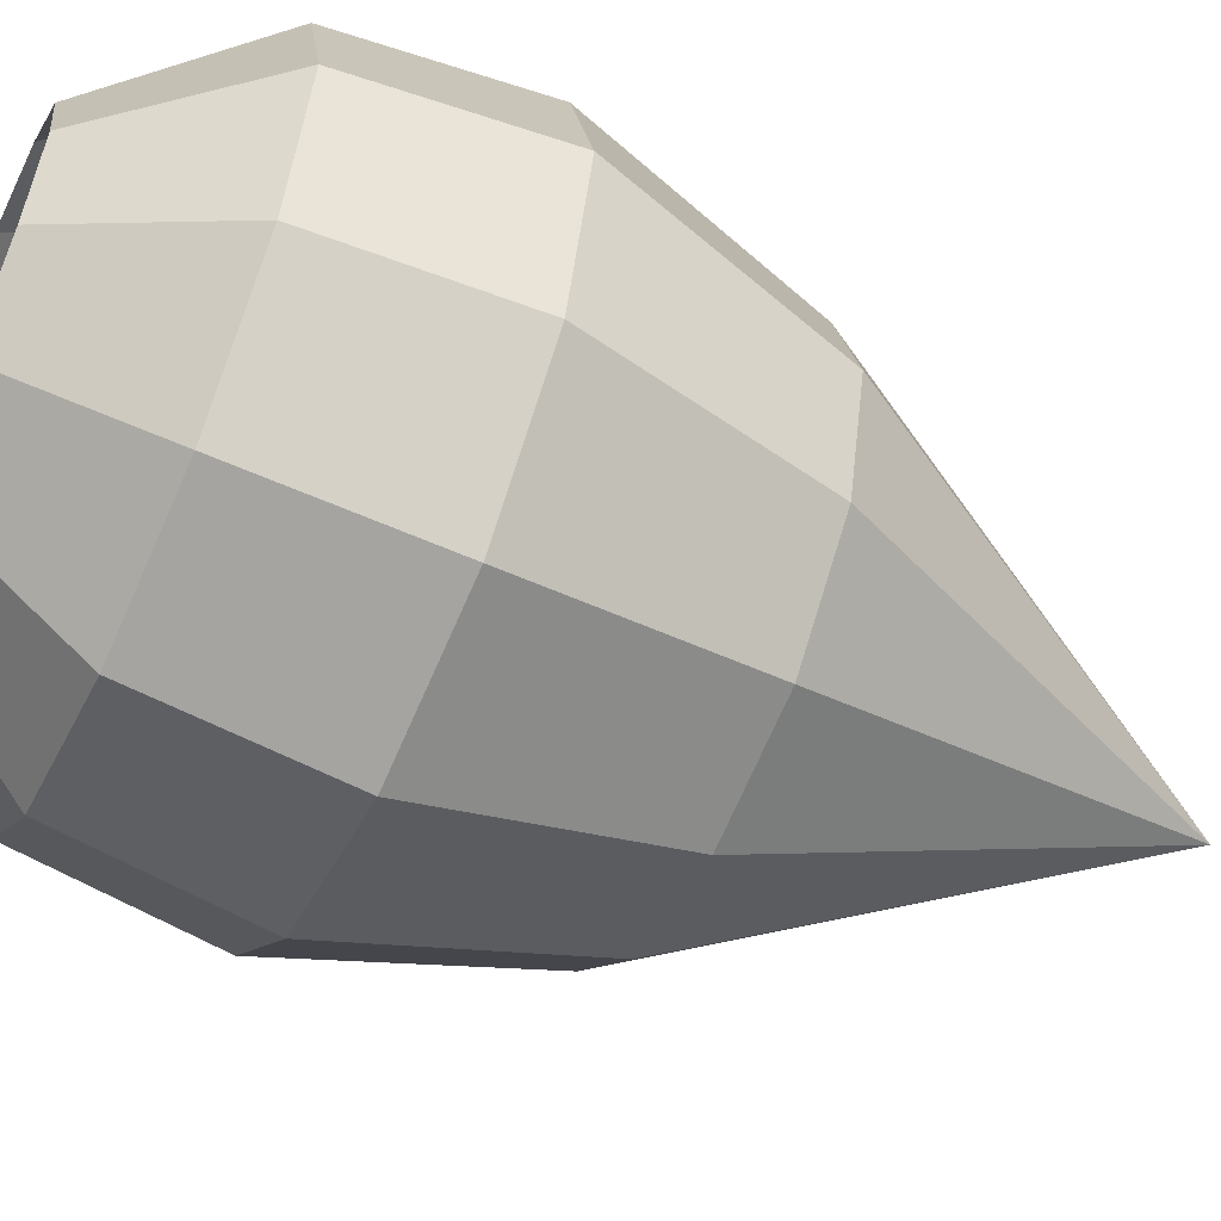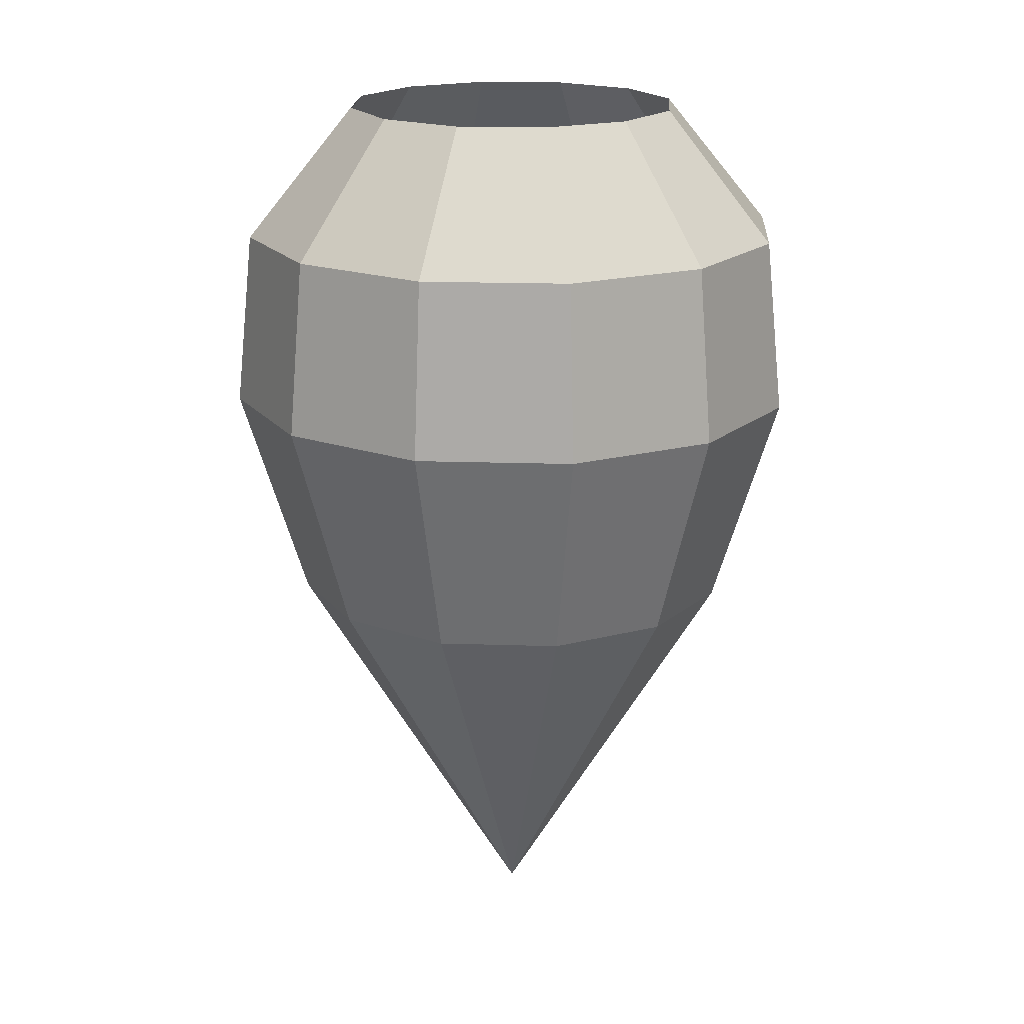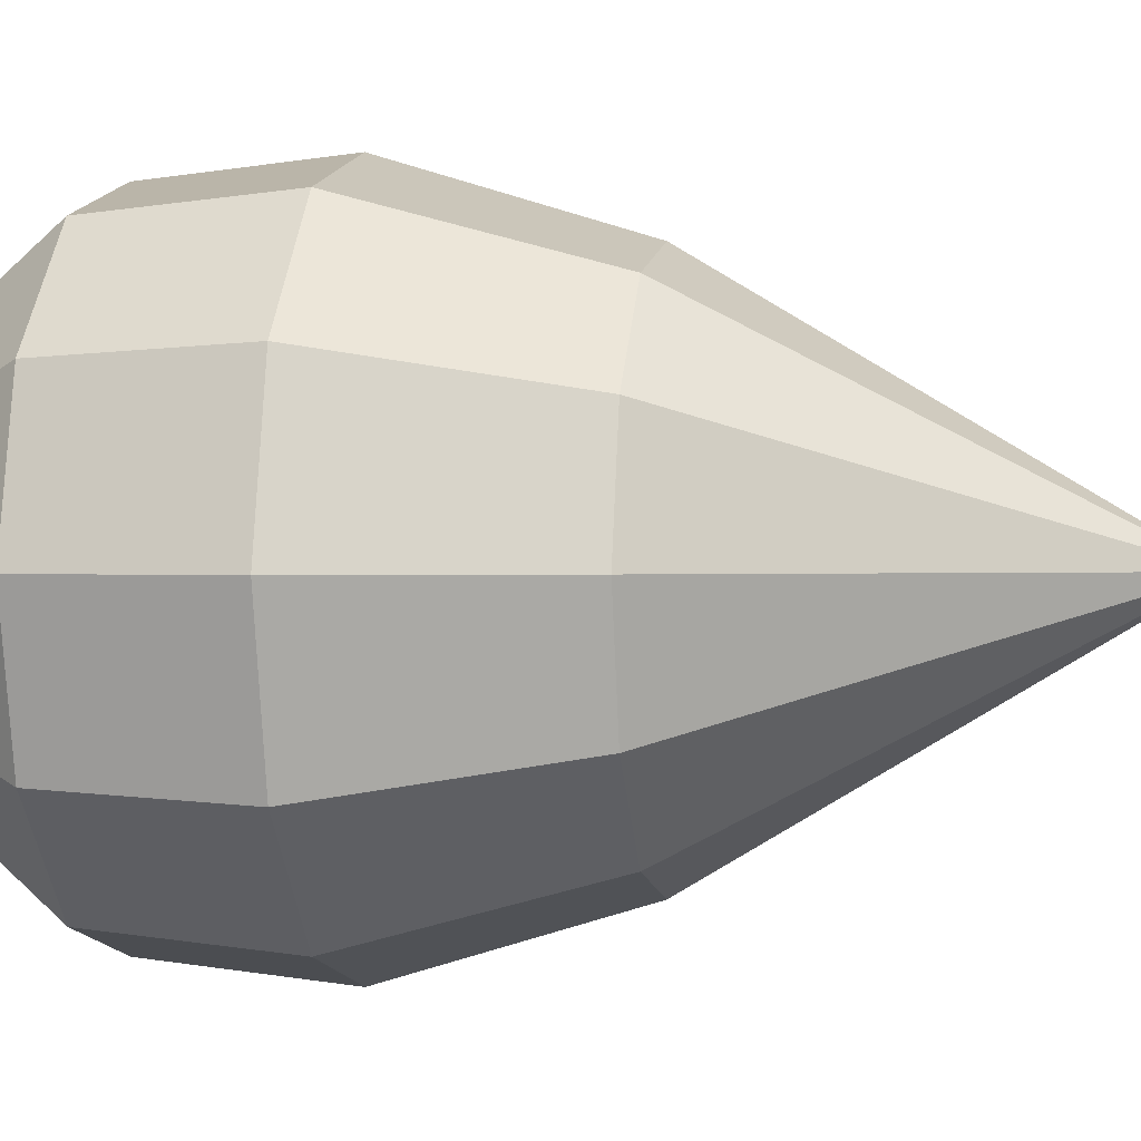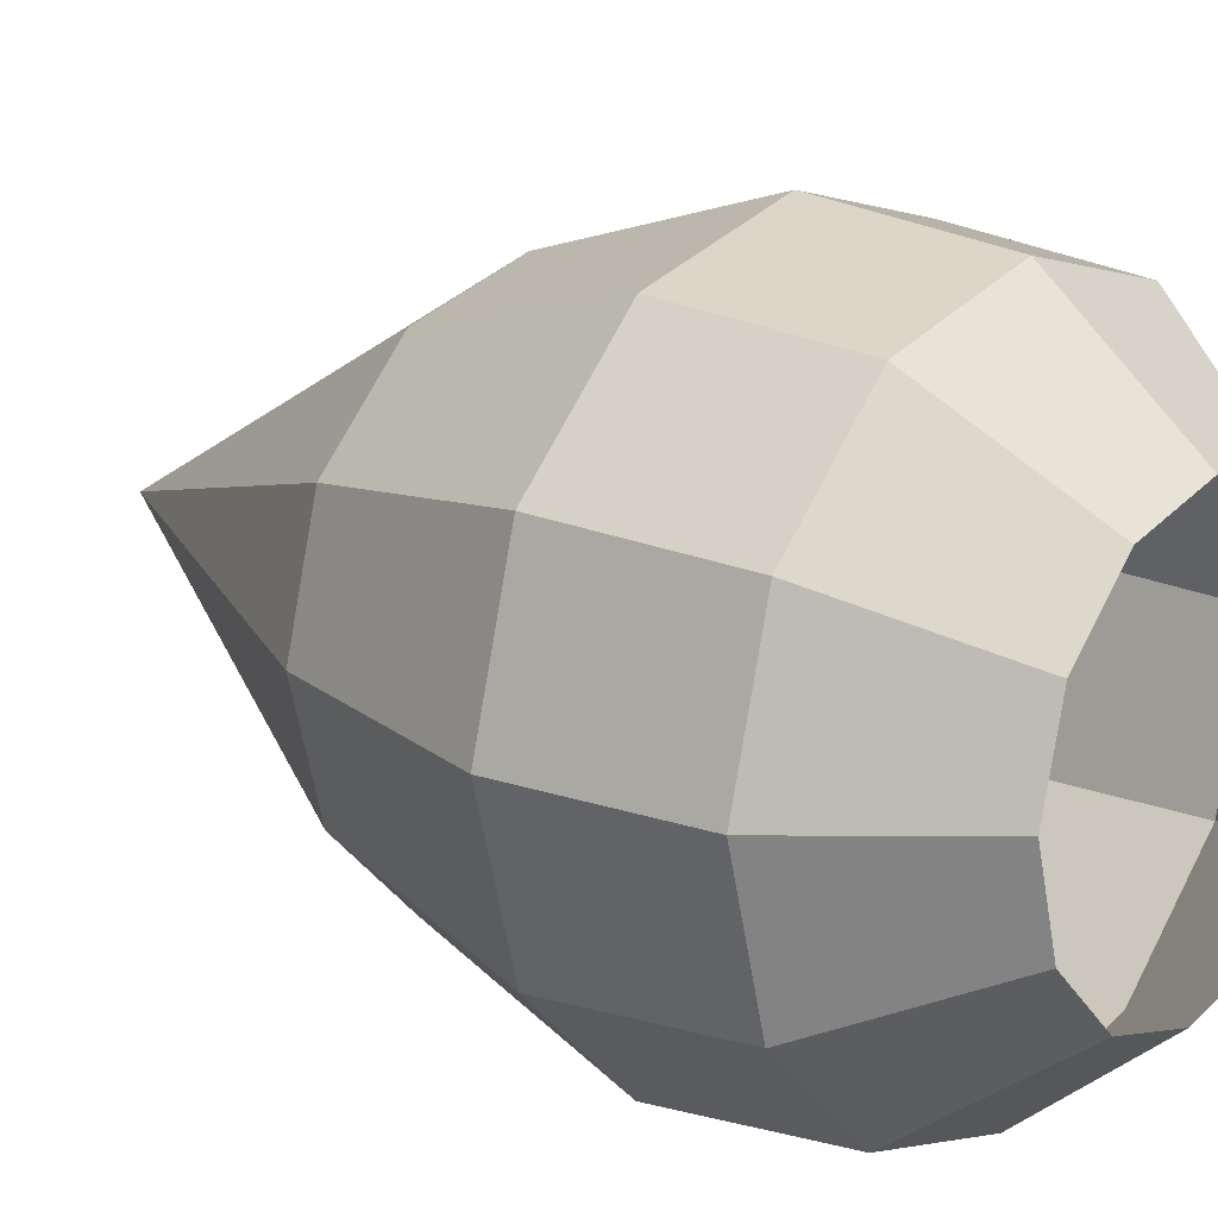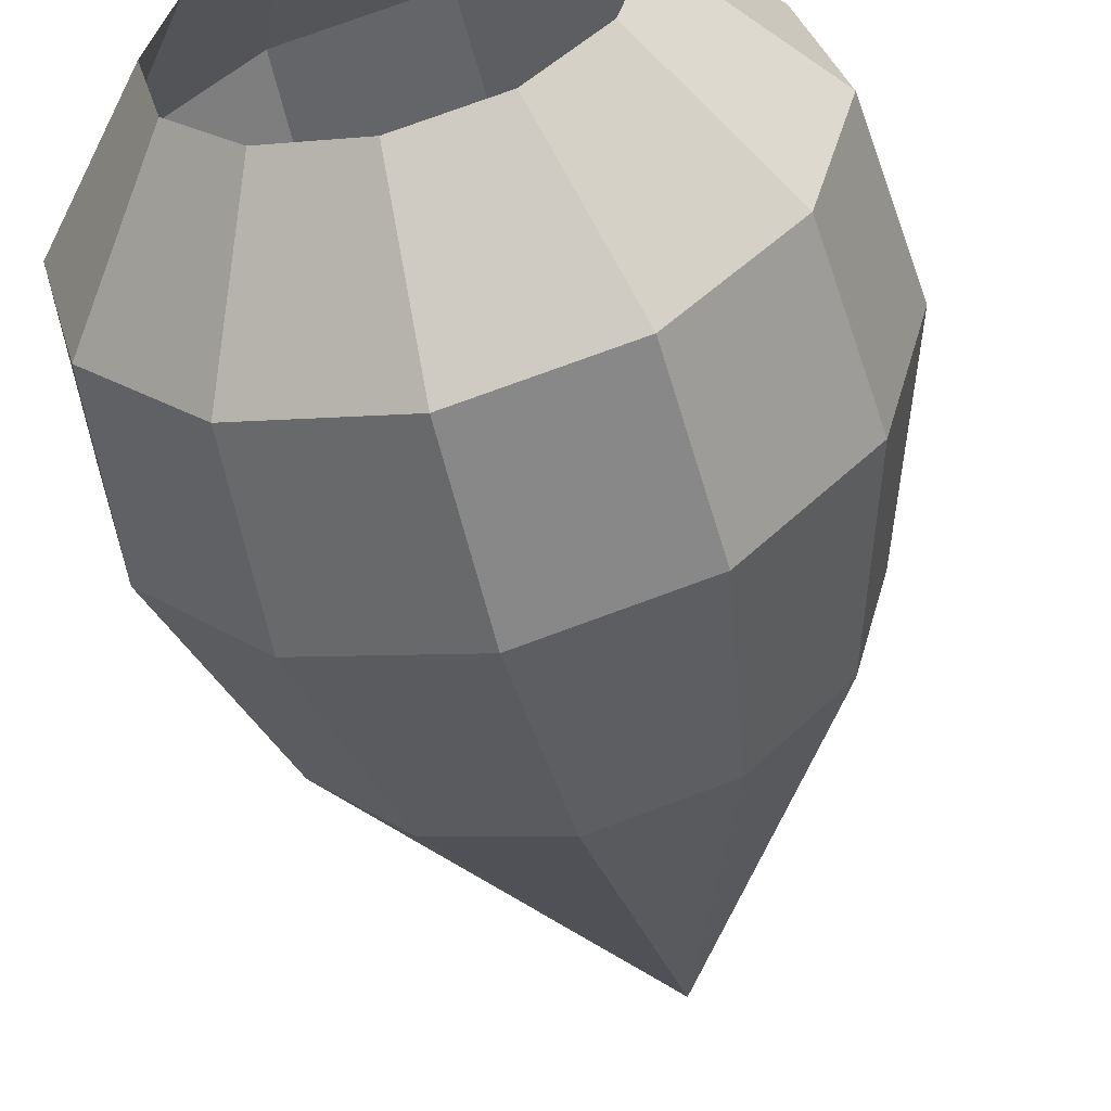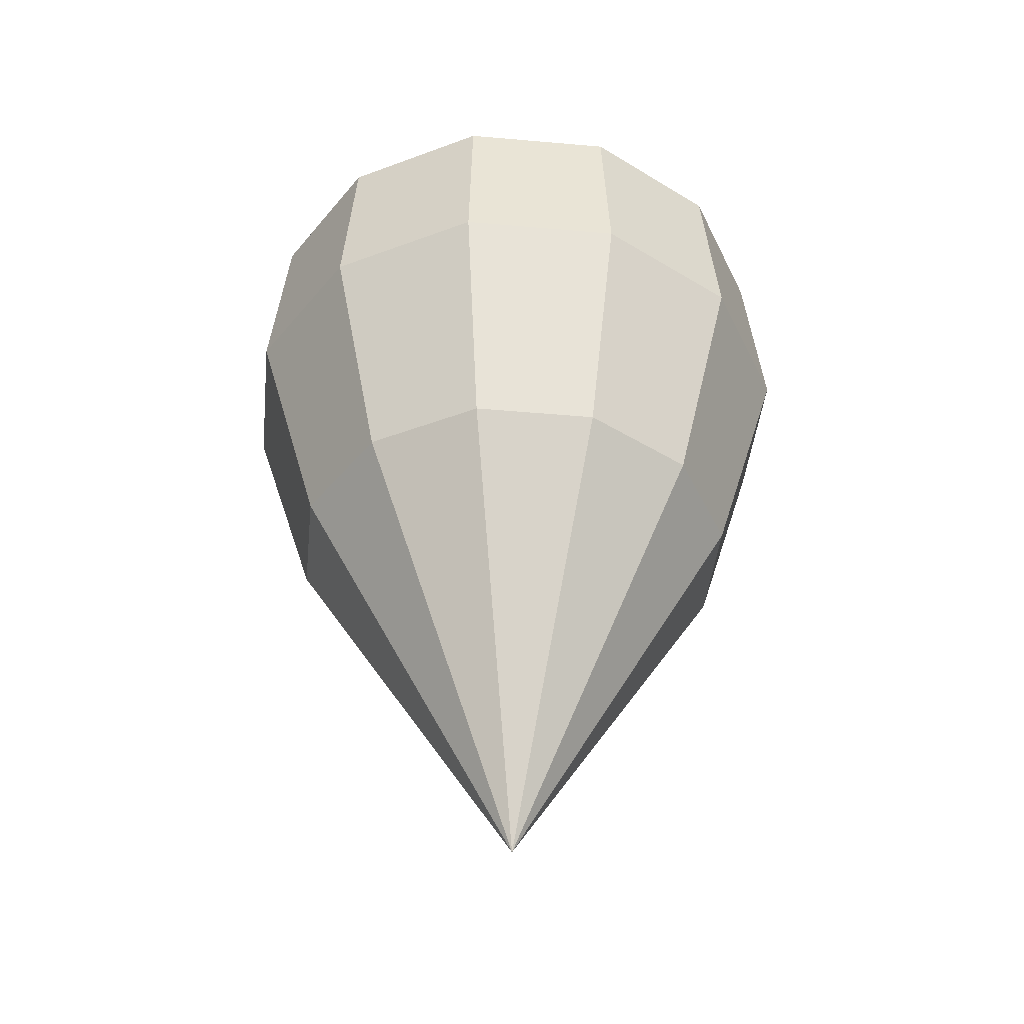
<metadata>
{"format":"obj","ext":"obj","renderer":"f3d","projection":"perspective","resolution":1024,"background":"white","views":[{"elev":-57.3,"azim":-114.9,"up":"+Z"},{"elev":18.9,"azim":-101.5,"up":"+Y"},{"elev":0.6,"azim":-79.6,"up":"+Z"},{"elev":17.1,"azim":130.4,"up":"+Z"},{"elev":-53.4,"azim":-166.5,"up":"+Z"},{"elev":-43.1,"azim":9.0,"up":"+Y"}]}
</metadata>
<code>
o Flame_Mesh_New_Mesh
v 0.05357 -0.1402 -0.03093
v 0.03093 -0.1402 -0.05357
v 0 -0.1402 -0.06186
v -0.03093 -0.1402 -0.05357
v -0.05357 -0.1402 -0.03093
v -0.06186 -0.1402 -0
v -0.05357 -0.1402 0.03093
v -0.03093 -0.1402 0.05357
v 0 -0.1402 0.06186
v 0.03093 -0.1402 0.05357
v 0.05357 -0.1402 0.03093
v 0.06186 -0.1402 -0
v 0.0396 0 -0.02286
v 0.02286 0 -0.0396
v 0 0 -0.04573
v -0.02286 0 -0.0396
v -0.0396 0 -0.02286
v -0.04573 0 0
v -0.0396 -0 0.02286
v -0.02286 -0 0.0396
v 0 -0 0.04573
v 0.02286 -0 0.0396
v 0.0396 -0 0.02286
v 0.04573 0 0
v 0 -0.2435 -0
v 0.03749 -0.03521 -0.06493
v 0 -0.03521 -0.07498
v -0.03749 -0.03521 -0.06493
v -0.06493 -0.03521 -0.03749
v -0.07498 -0.03521 -0
v -0.06493 -0.03521 0.03749
v -0.03749 -0.03521 0.06493
v 0 -0.03521 0.07498
v 0.03749 -0.03521 0.06493
v 0.06493 -0.03521 0.03749
v 0.07498 -0.03521 -0
v 0.06493 -0.03521 -0.03749
v 0.03987 -0.08185 -0.06906
v 0 -0.08185 -0.07974
v -0.03987 -0.08185 -0.06906
v -0.06906 -0.08185 -0.03987
v -0.07974 -0.08185 -0
v -0.06906 -0.08185 0.03987
v -0.03987 -0.08185 0.06906
v 0 -0.08185 0.07974
v 0.03987 -0.08185 0.06906
v 0.06906 -0.08185 0.03987
v 0.07974 -0.08185 -0
v 0.06906 -0.08185 -0.03987
f 37 26 14 13
f 26 27 15 14
f 27 28 16 15
f 28 29 17 16
f 29 30 18 17
f 30 31 19 18
f 31 32 20 19
f 32 33 21 20
f 33 34 22 21
f 34 35 23 22
f 35 36 24 23
f 36 37 13 24
f 2 1 25
f 3 2 25
f 4 3 25
f 5 4 25
f 6 5 25
f 7 6 25
f 8 7 25
f 9 8 25
f 10 9 25
f 11 10 25
f 12 11 25
f 1 12 25
f 38 39 27 26
f 39 40 28 27
f 40 41 29 28
f 41 42 30 29
f 42 43 31 30
f 43 44 32 31
f 44 45 33 32
f 45 46 34 33
f 46 47 35 34
f 47 48 36 35
f 48 49 37 36
f 49 38 26 37
f 2 3 39 38
f 3 4 40 39
f 4 5 41 40
f 5 6 42 41
f 6 7 43 42
f 7 8 44 43
f 8 9 45 44
f 9 10 46 45
f 10 11 47 46
f 11 12 48 47
f 12 1 49 48
f 1 2 38 49

</code>
